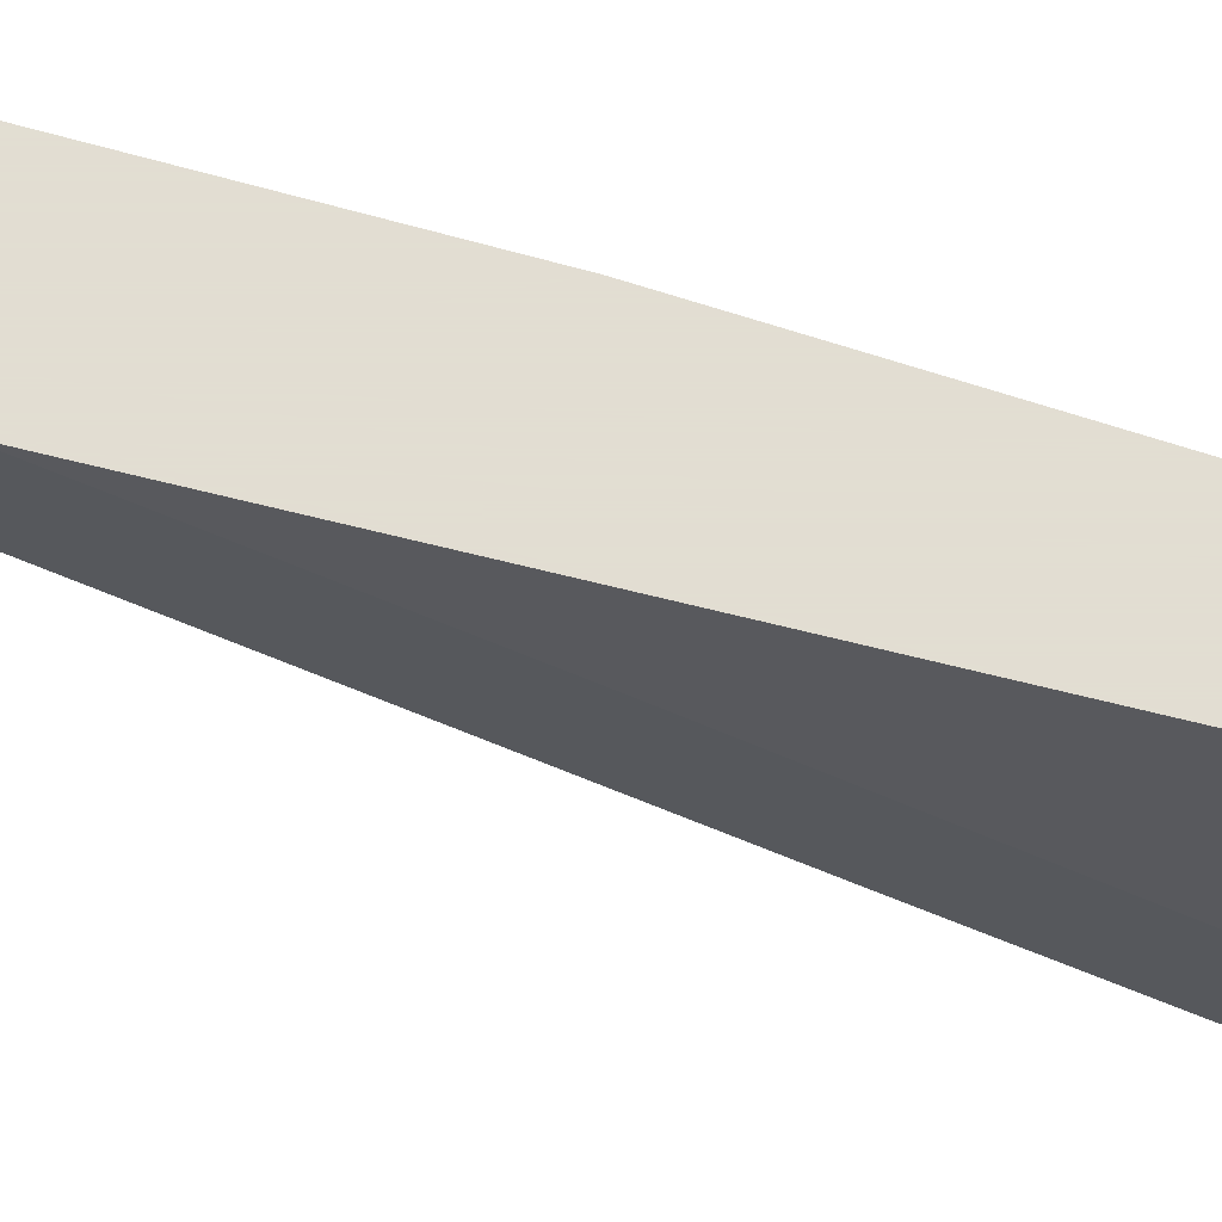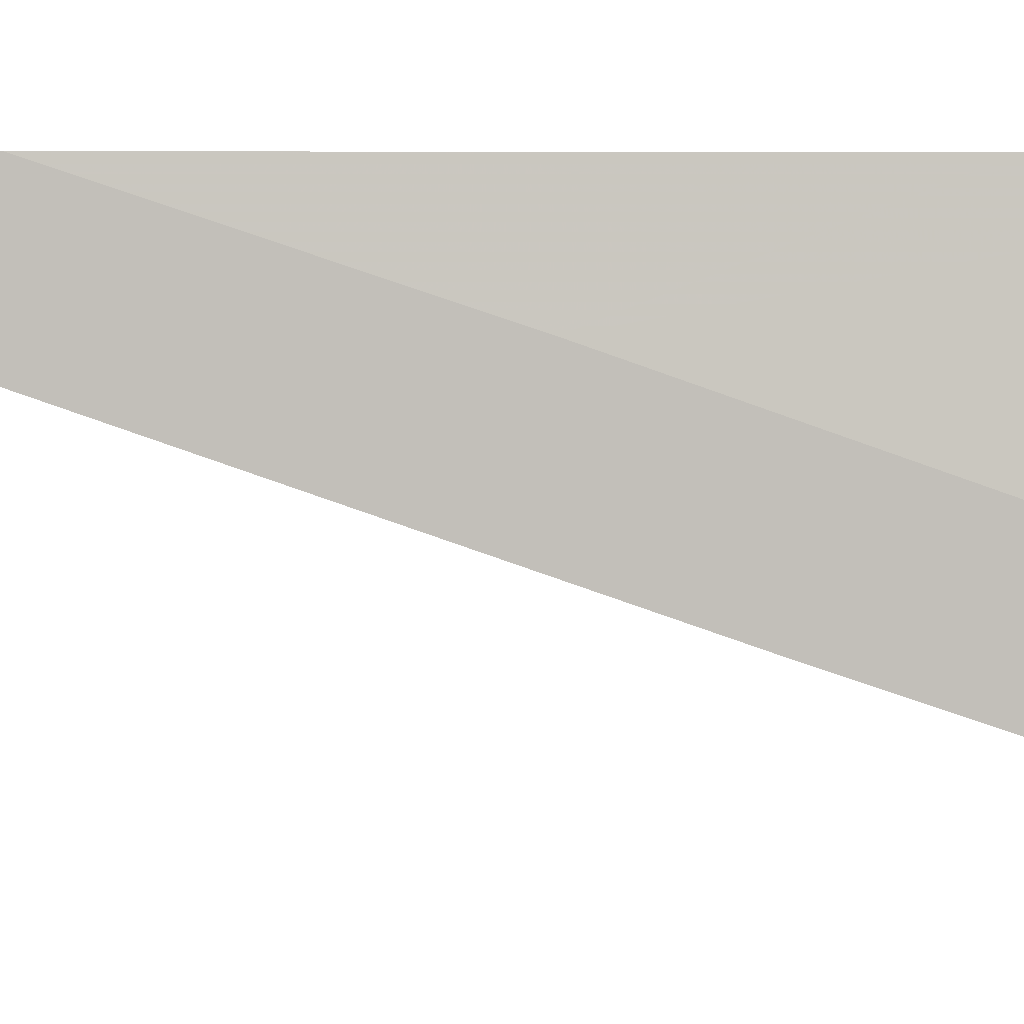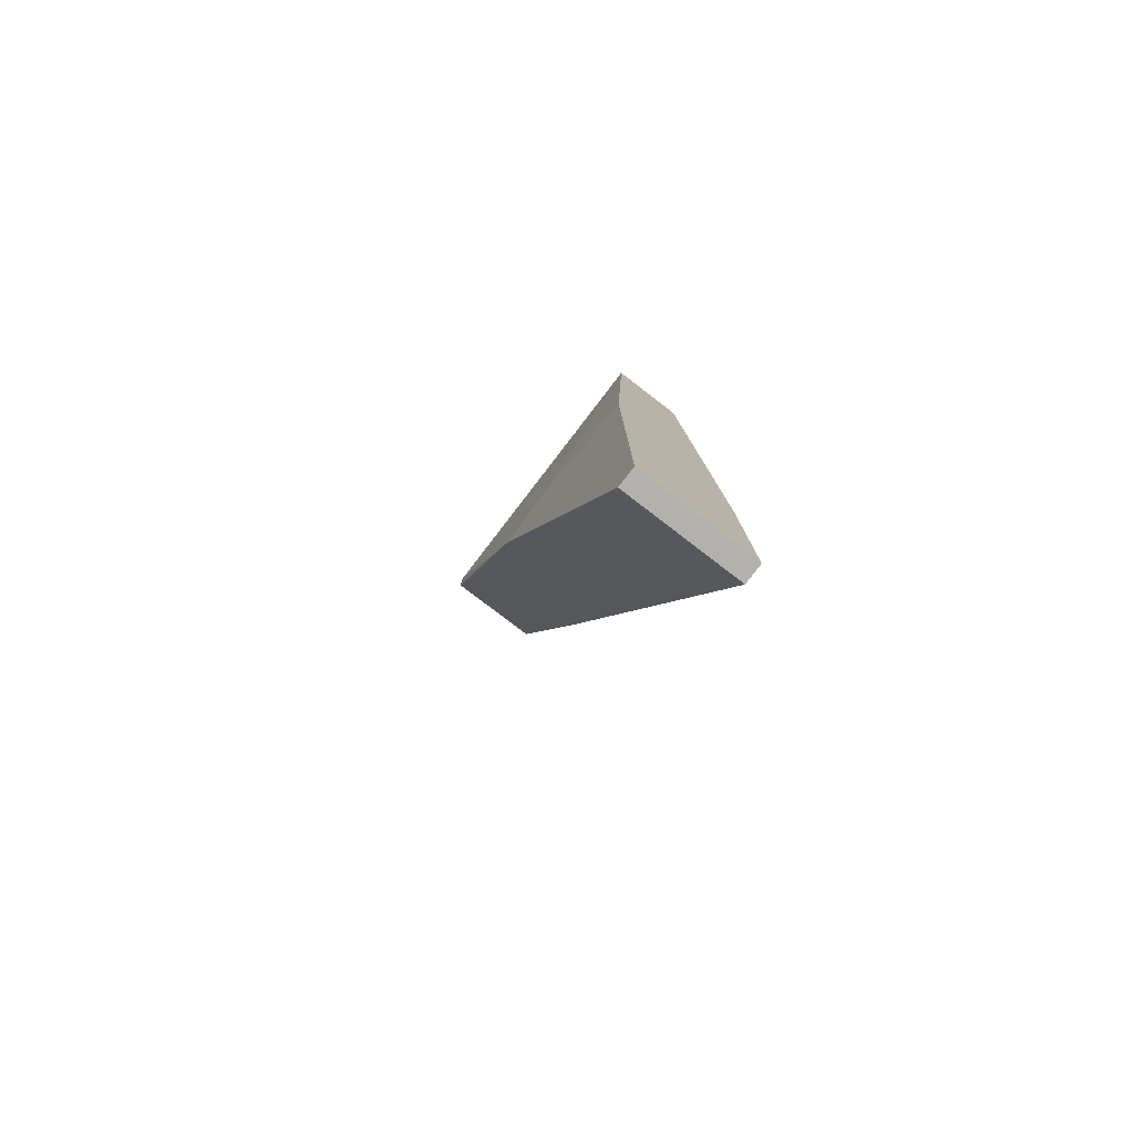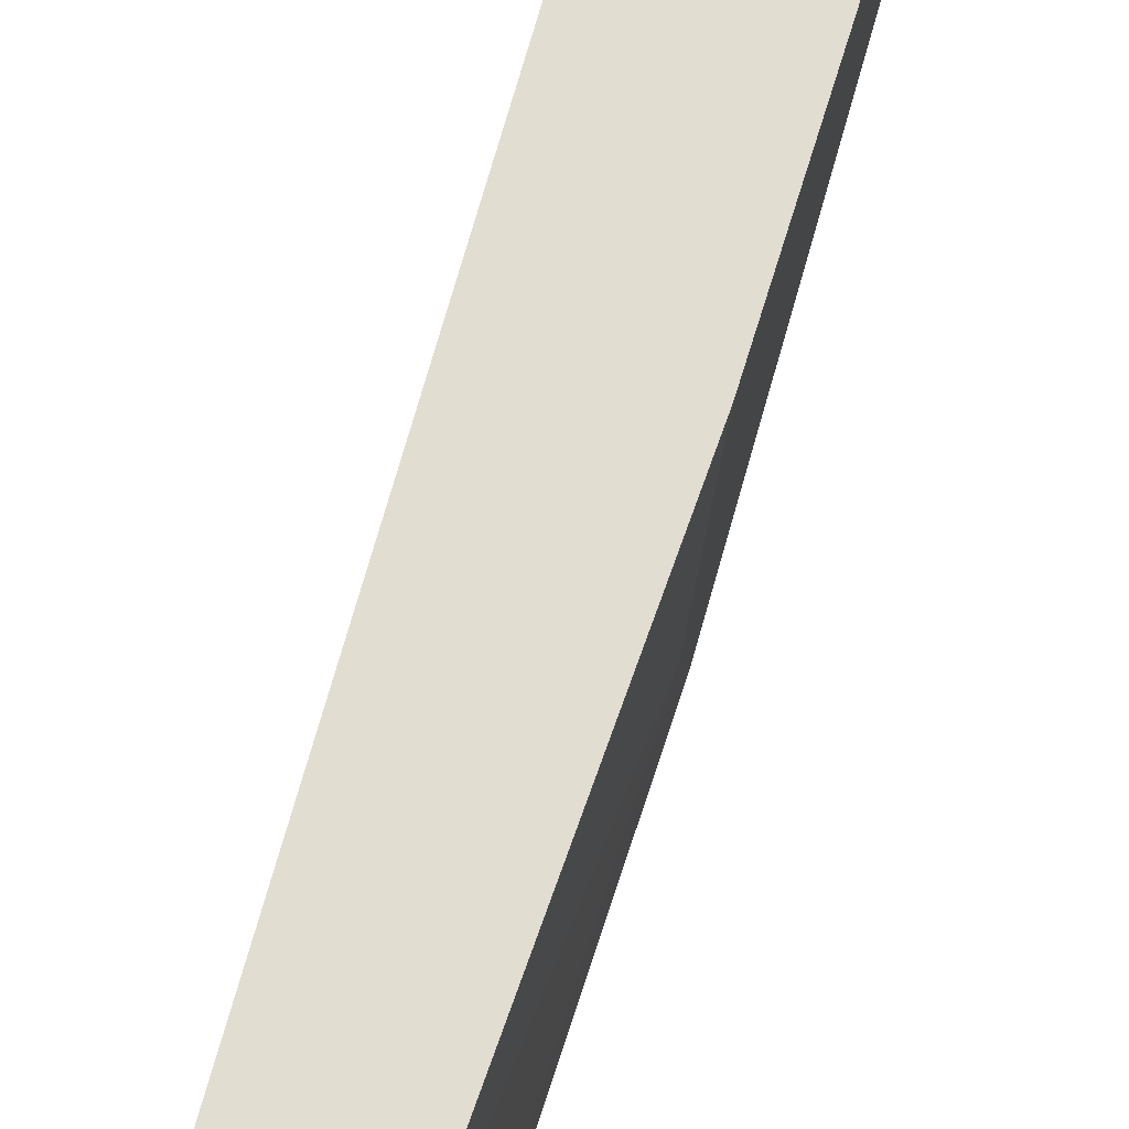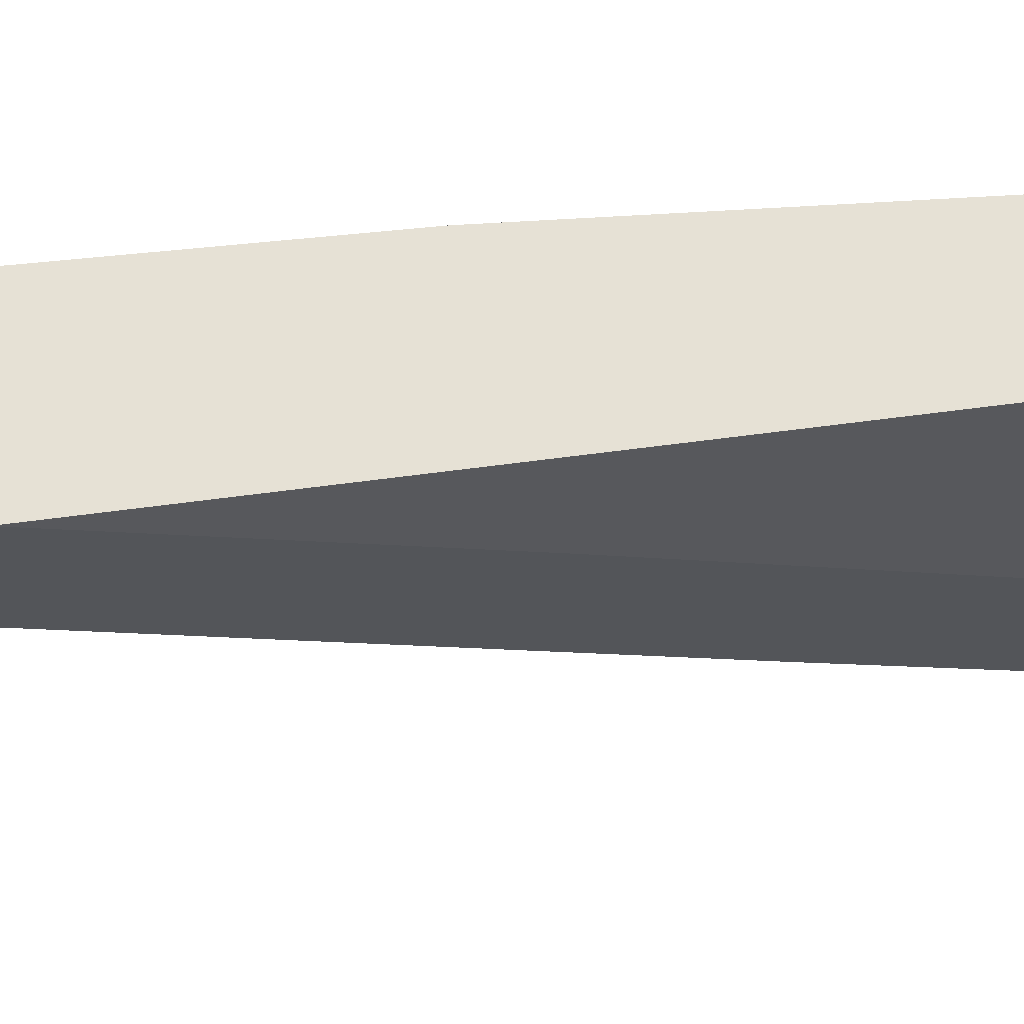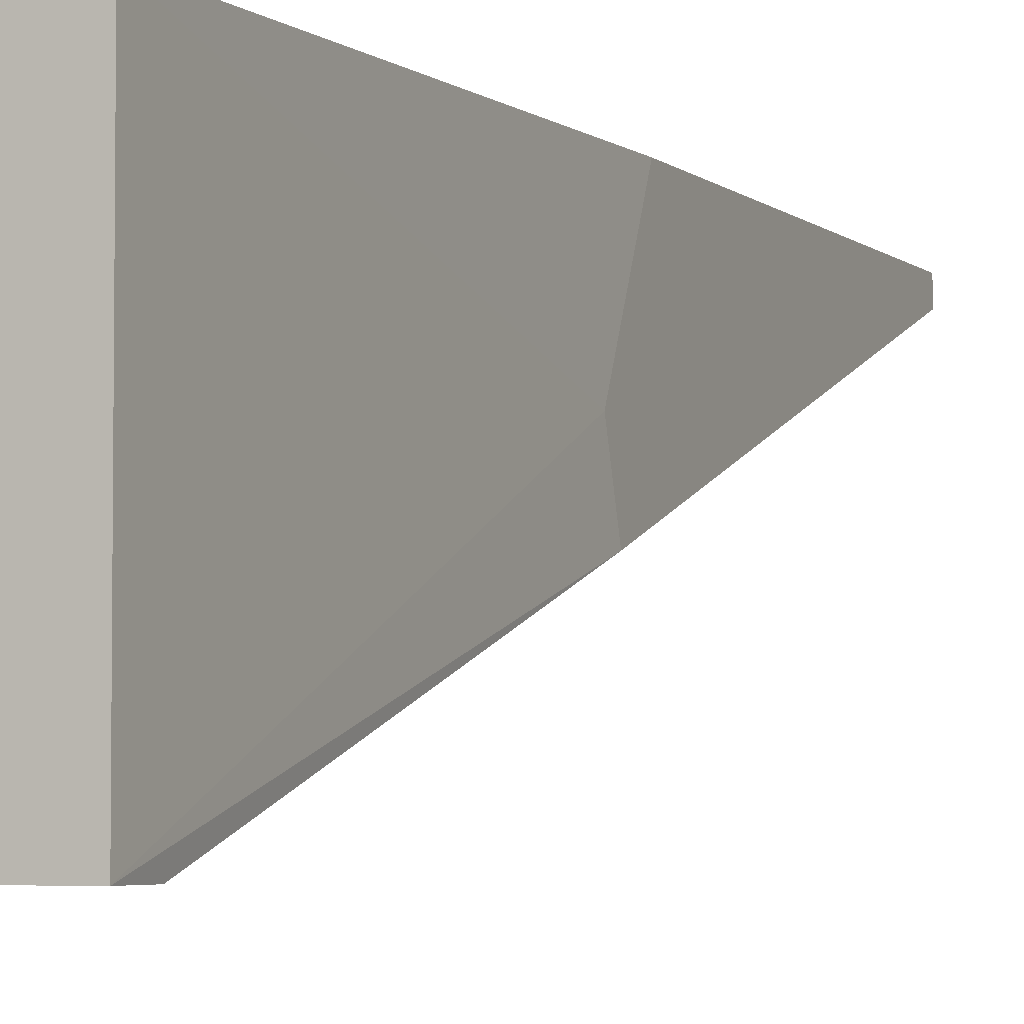
<metadata>
{"format":"obj","ext":"obj","renderer":"f3d","projection":"perspective","resolution":1024,"background":"white","views":[{"elev":68.1,"azim":-74.2,"up":"+Y"},{"elev":3.4,"azim":-89.7,"up":"+Y"},{"elev":-79.2,"azim":142.5,"up":"+Z"},{"elev":68.4,"azim":16.9,"up":"+Y"},{"elev":64.6,"azim":-95.9,"up":"+Y"},{"elev":-4.1,"azim":22.3,"up":"+Y"}]}
</metadata>
<code>
v 0.01343 -0.04153 0.001928
v 0.01343 -0.04153 0.0387
v 0.01343 -0.02438 -0.01033
v 0.01343 -0.01457 -0.03974
v 0.01343 -0.01457 -0.06917
v 0.01343 -0.05379 0.0387
v 0.01343 -0.05379 0.04361
v 0.01343 -0.04398 0.04361
v 0.01343 -0.01702 -0.06917
v 0.02814 -0.02928 -0.007876
v 0.02814 -0.01457 -0.06917
v 0.02814 -0.01457 -0.01522
v 0.02814 -0.03663 -0.01033
v 0.02814 -0.01702 -0.06917
v 0.02569 -0.01457 0.04361
v 0.02569 -0.05379 0.0387
v 0.02569 -0.05379 0.04361
v 0.02569 -0.04398 0.00928
v 0.01588 -0.01457 0.04361
v 0.01588 -0.03908 -0.005425
f 8 19 2
f 1 6 3
f 17 15 19
f 1 3 5
f 19 15 5
f 5 15 12
f 14 12 13
f 3 6 8
f 17 19 8
f 1 5 9
f 5 14 9
f 6 1 16
f 17 6 16
f 14 13 16
f 13 17 16
f 14 5 11
f 12 14 11
f 5 12 11
f 3 19 4
f 5 3 4
f 19 5 4
f 6 17 7
f 8 6 7
f 17 8 7
f 15 17 10
f 12 15 10
f 17 13 10
f 13 12 10
f 16 1 18
f 14 16 18
f 1 9 20
f 9 14 20
f 18 1 20
f 14 18 20
f 19 3 2
f 3 8 2

</code>
